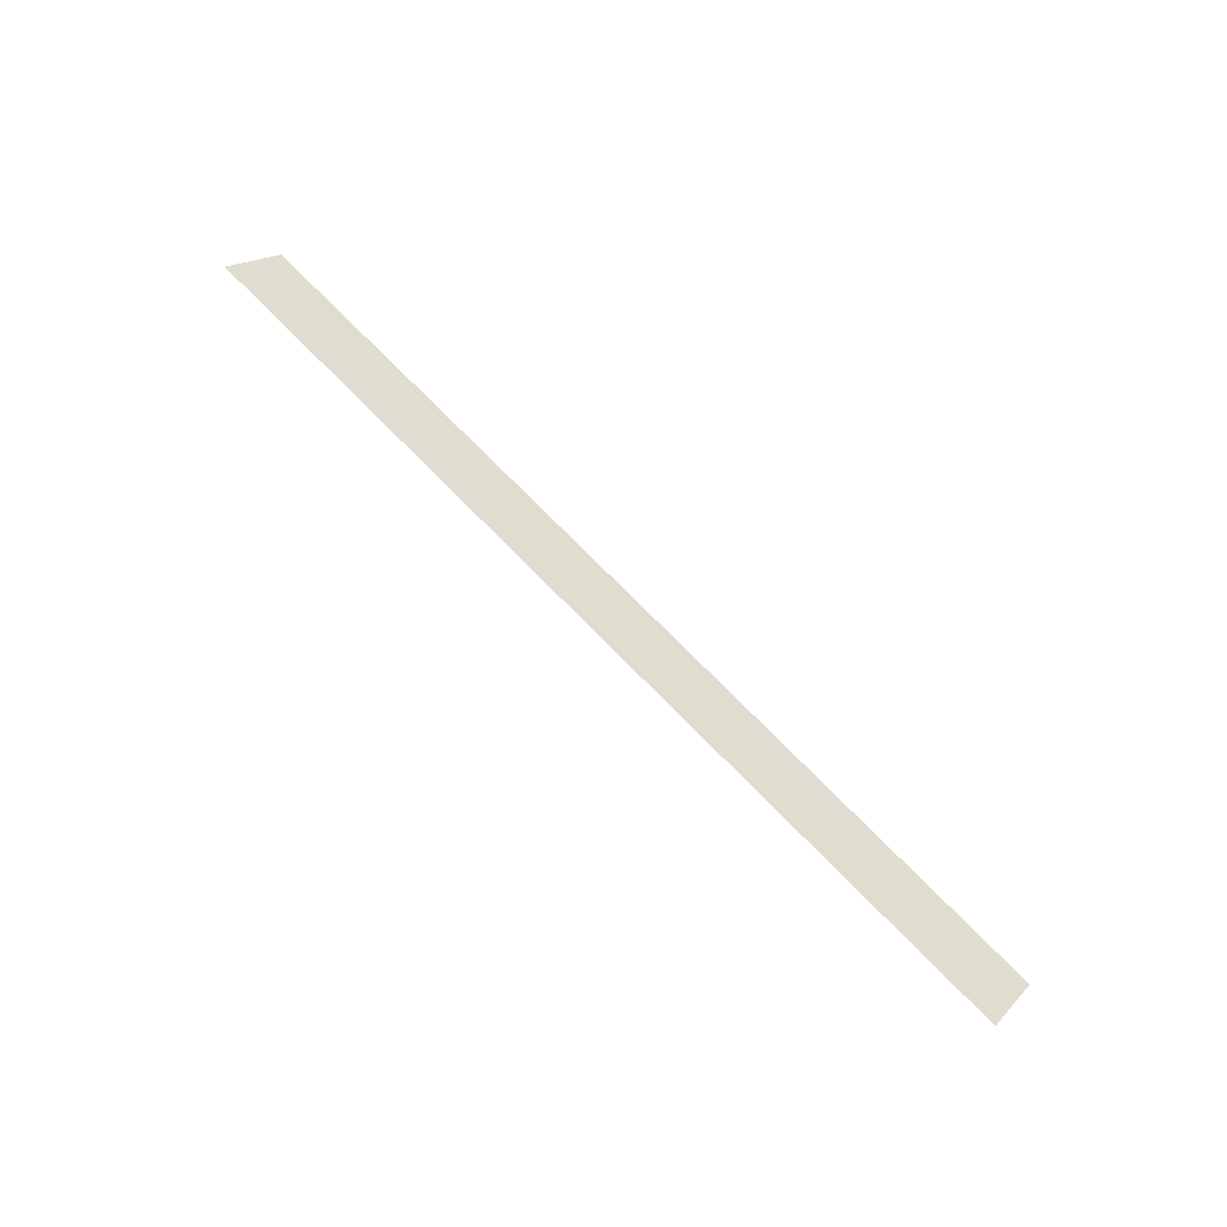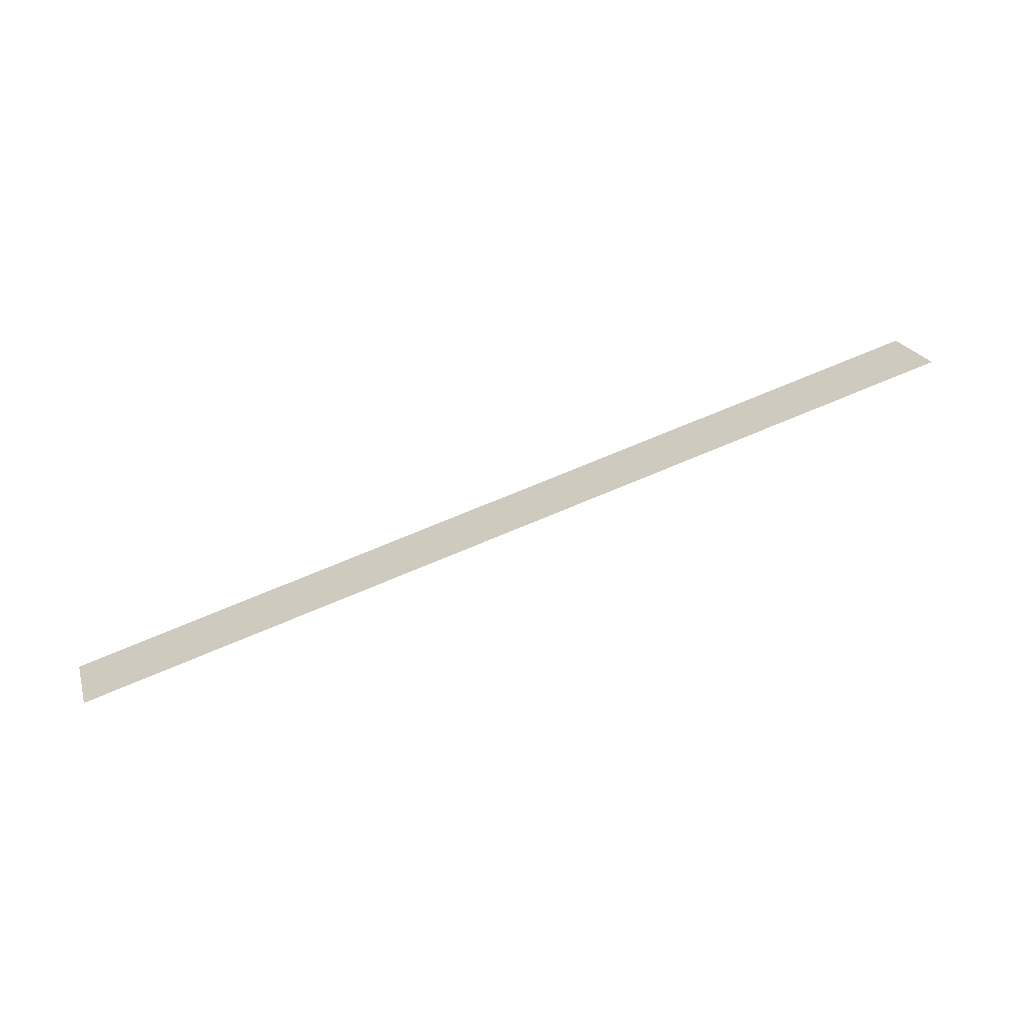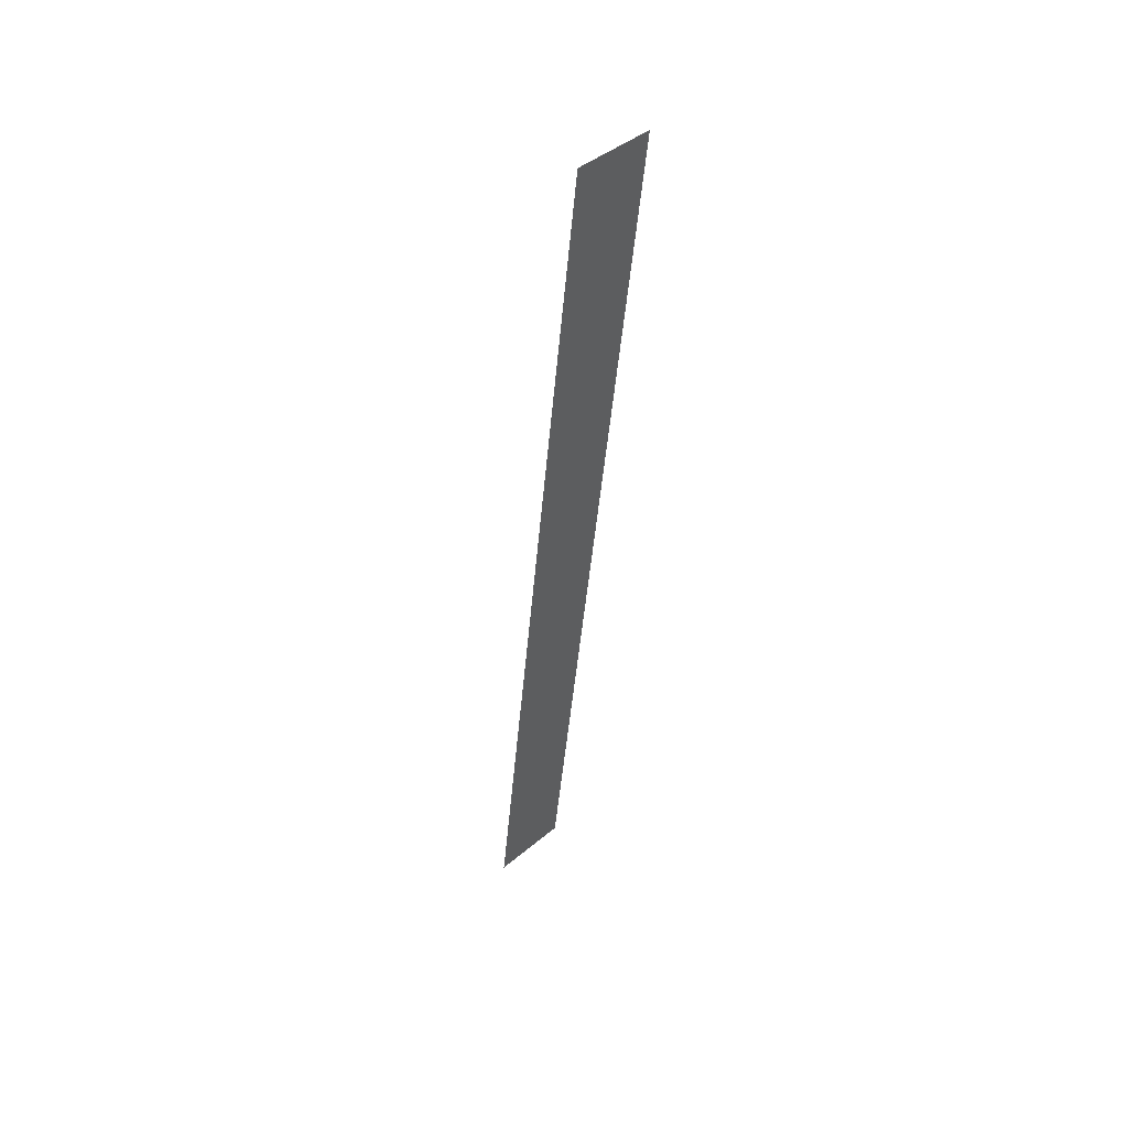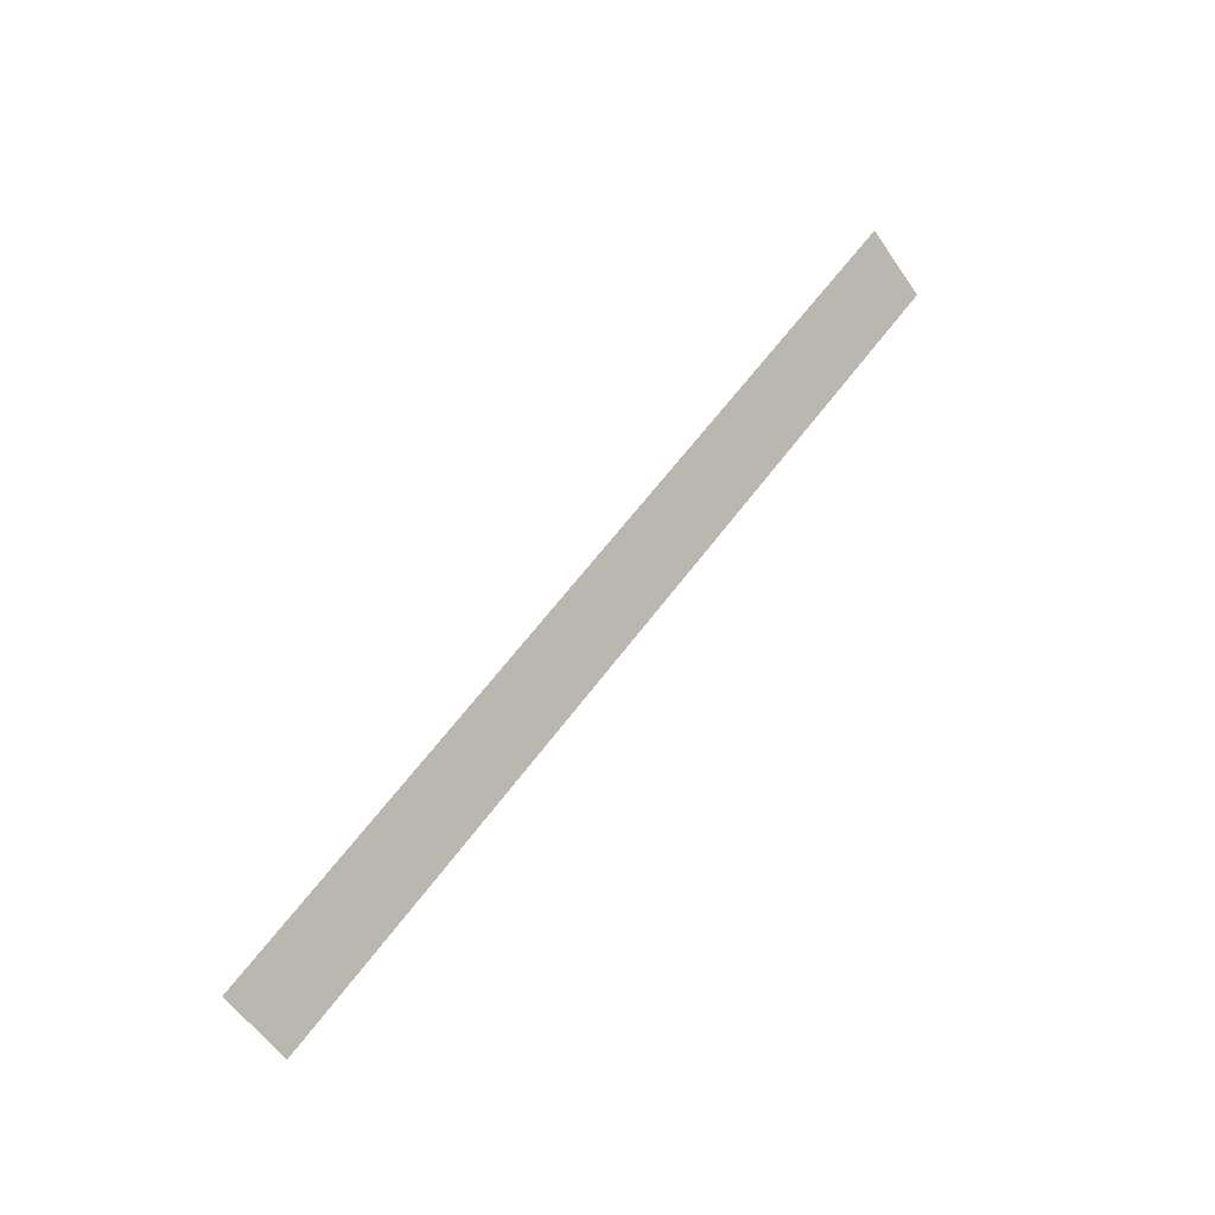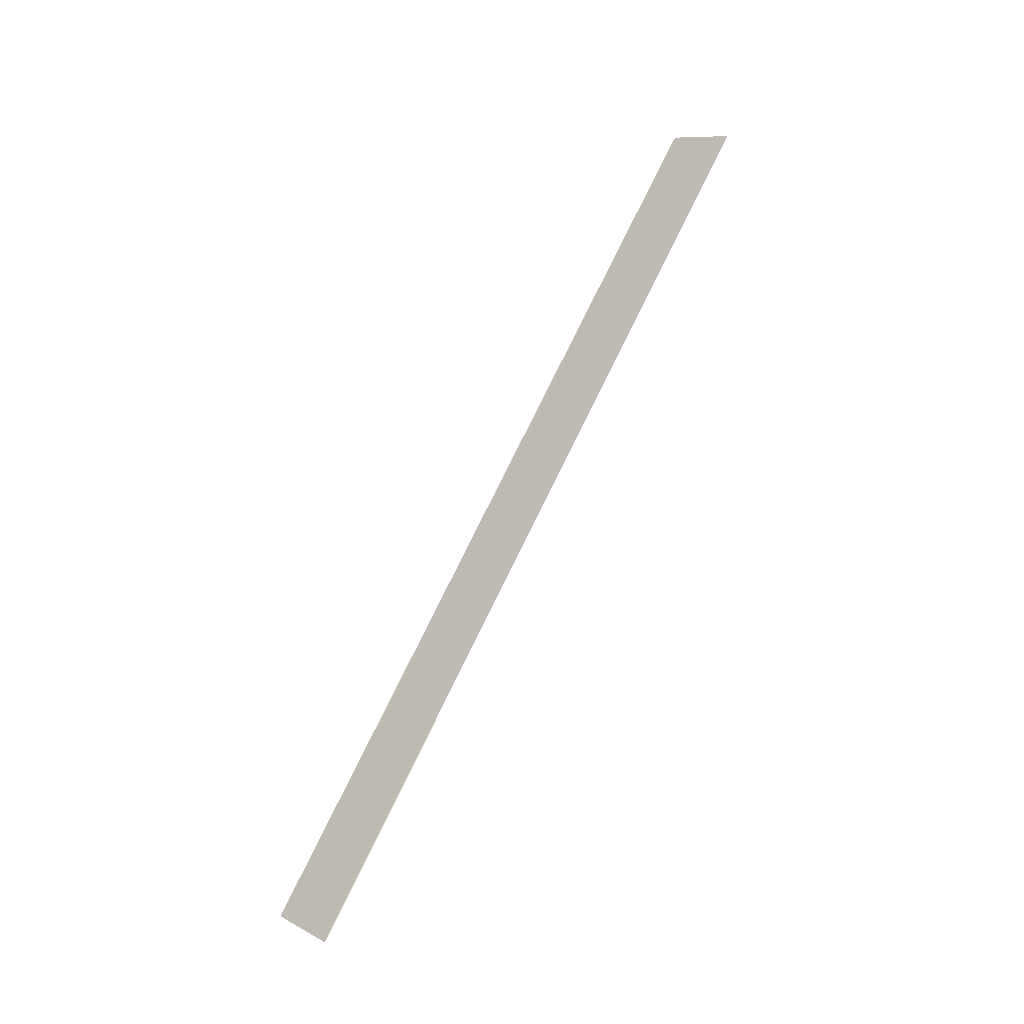
<metadata>
{"format":"obj","ext":"obj","renderer":"f3d","projection":"perspective","resolution":1024,"background":"white","views":[{"elev":73.7,"azim":-134.4,"up":"+Z"},{"elev":69.9,"azim":156.9,"up":"+Z"},{"elev":-42.8,"azim":85.3,"up":"+Z"},{"elev":61.3,"azim":126.3,"up":"+Y"},{"elev":76.8,"azim":-63.9,"up":"+Y"}]}
</metadata>
<code>
v 0 46.04 7.965
v 12.7 46.04 7.965
v 12.7 46.8 8.731
v 0 46.8 8.731
f 2 1 4
f 2 4 3

</code>
